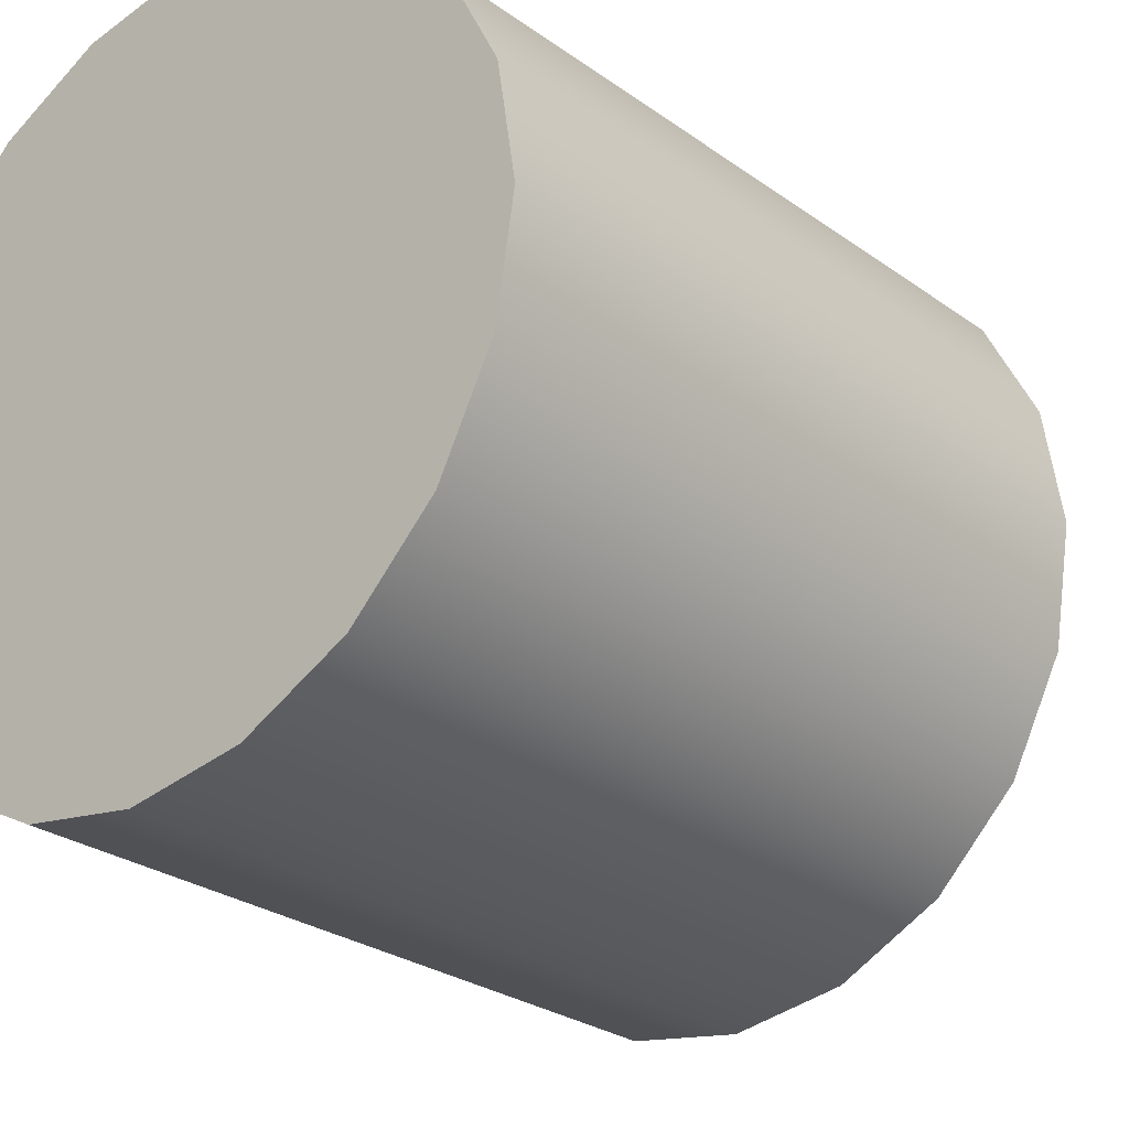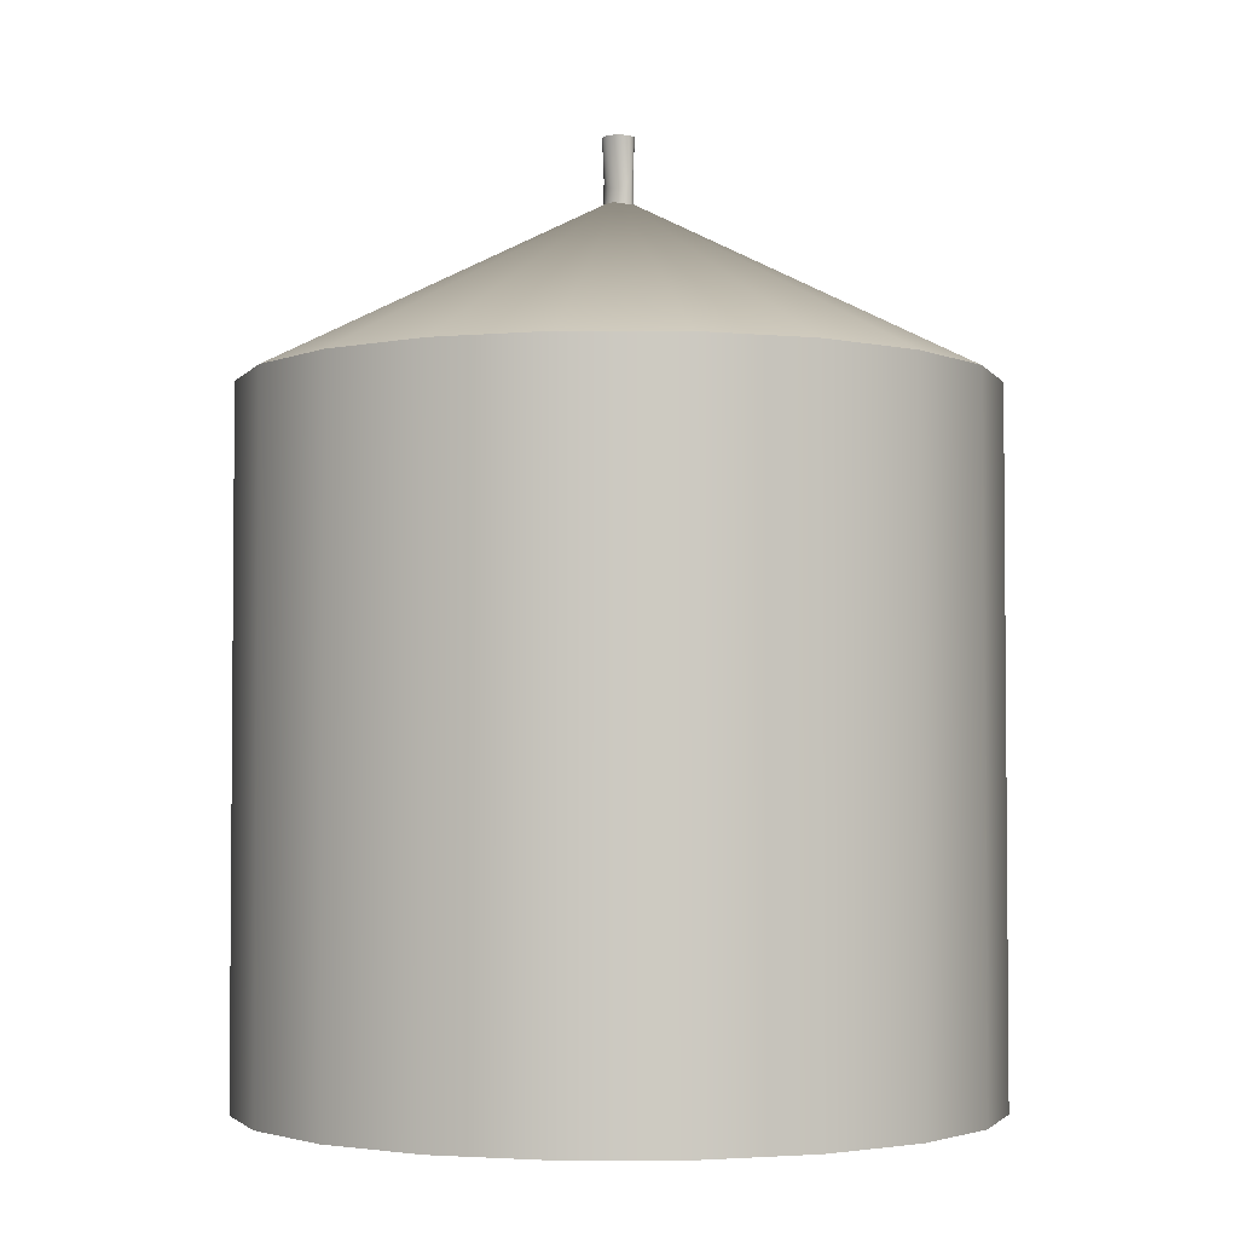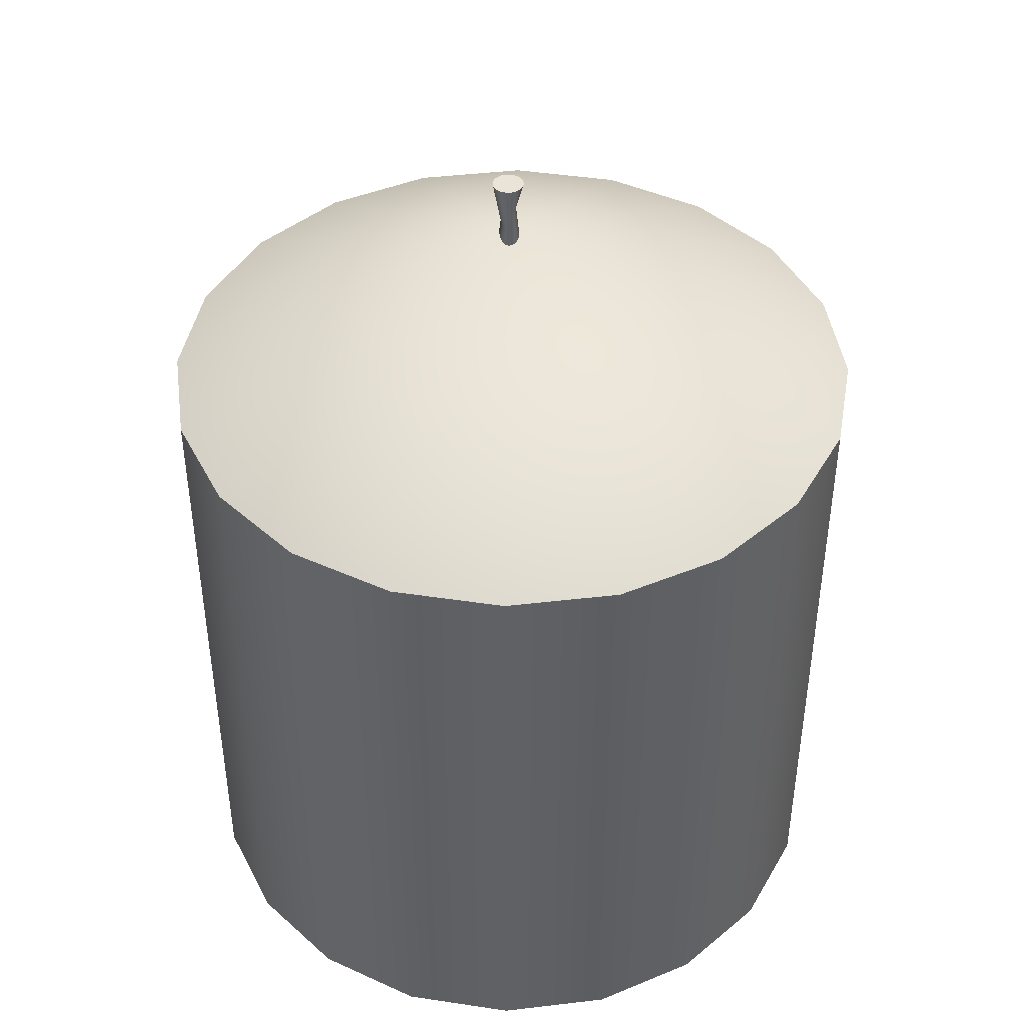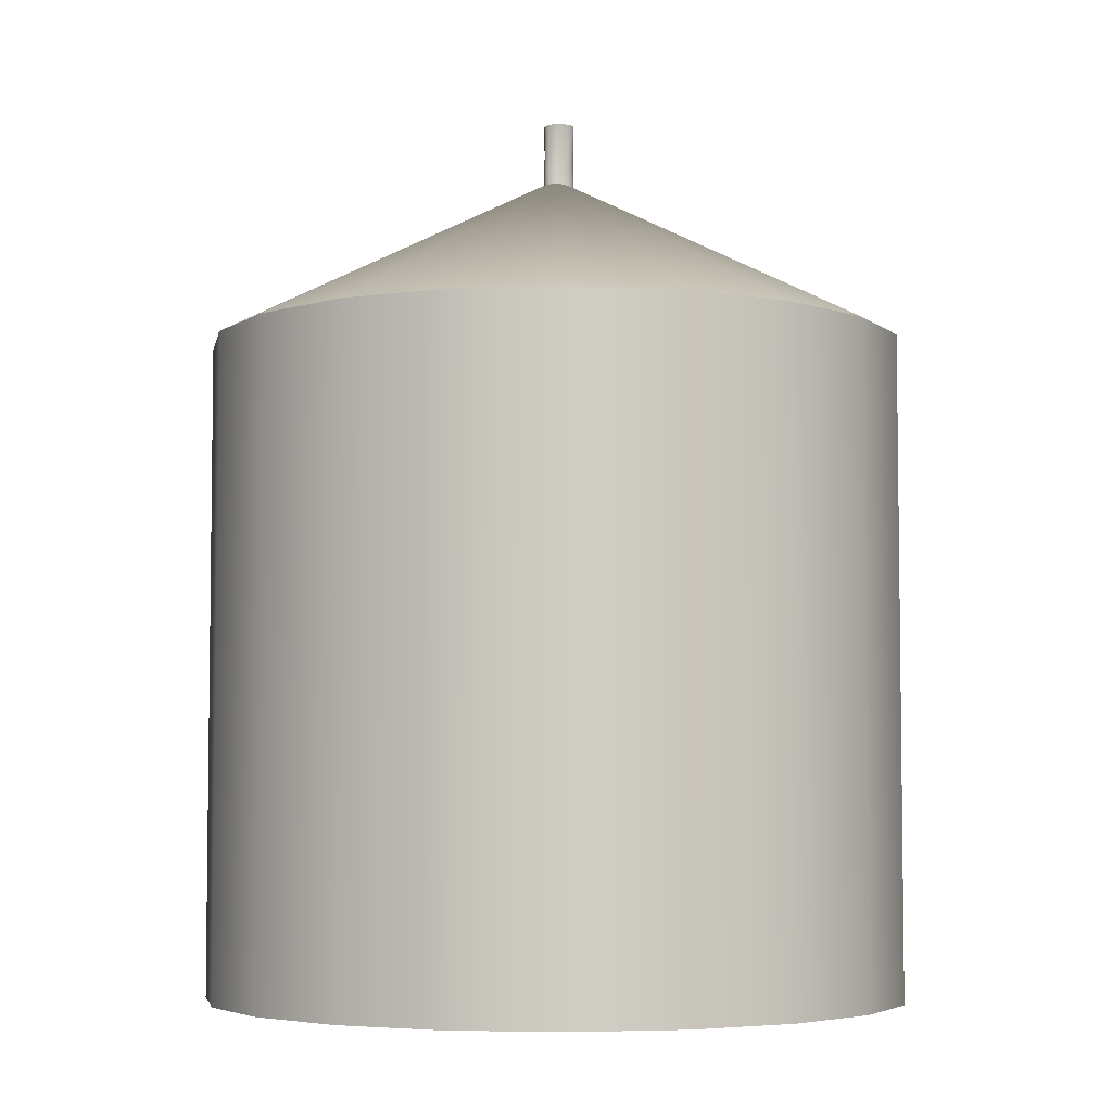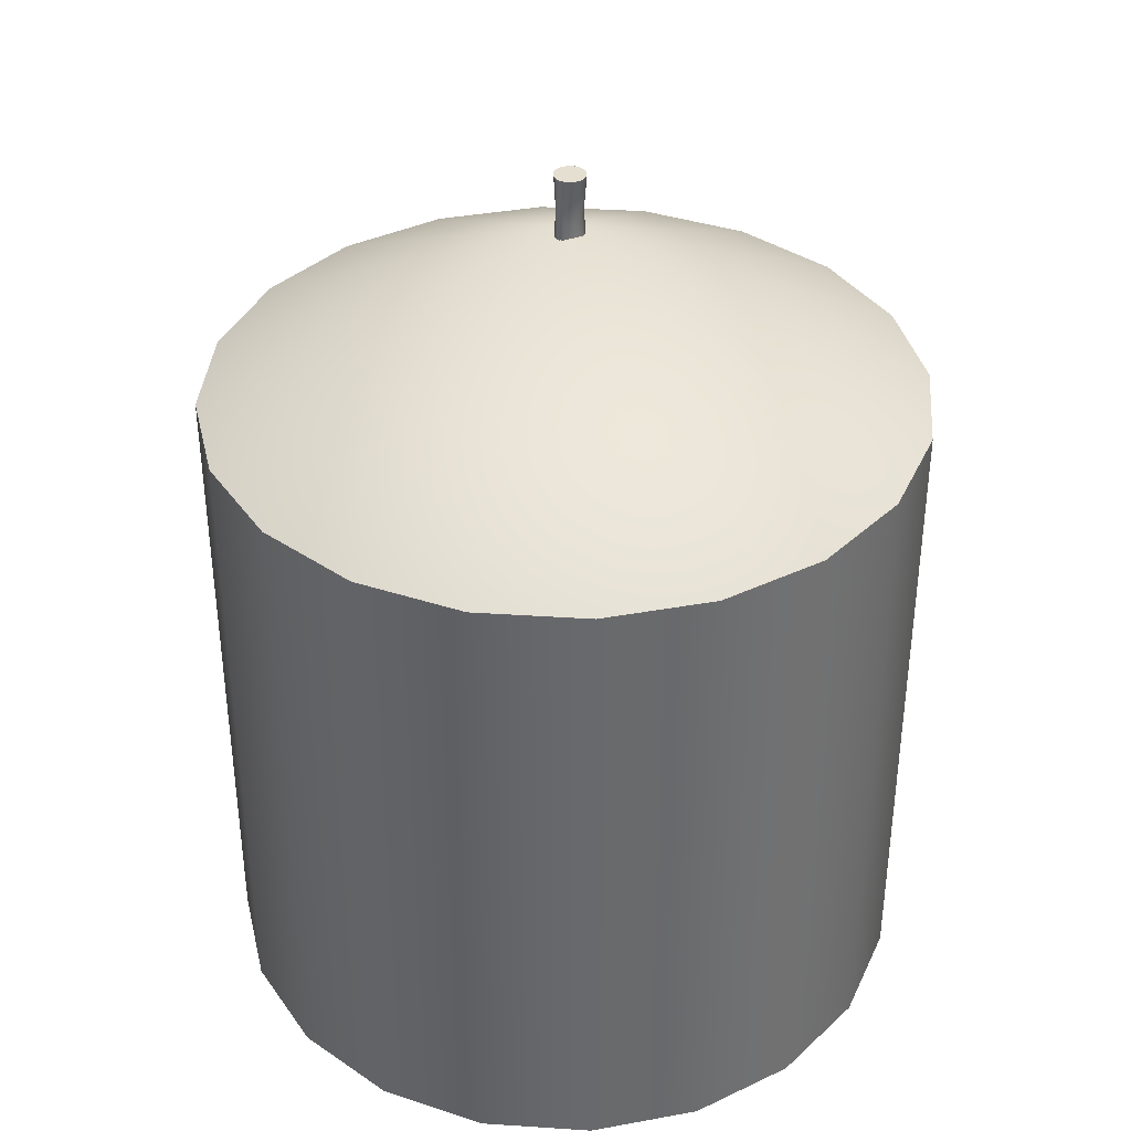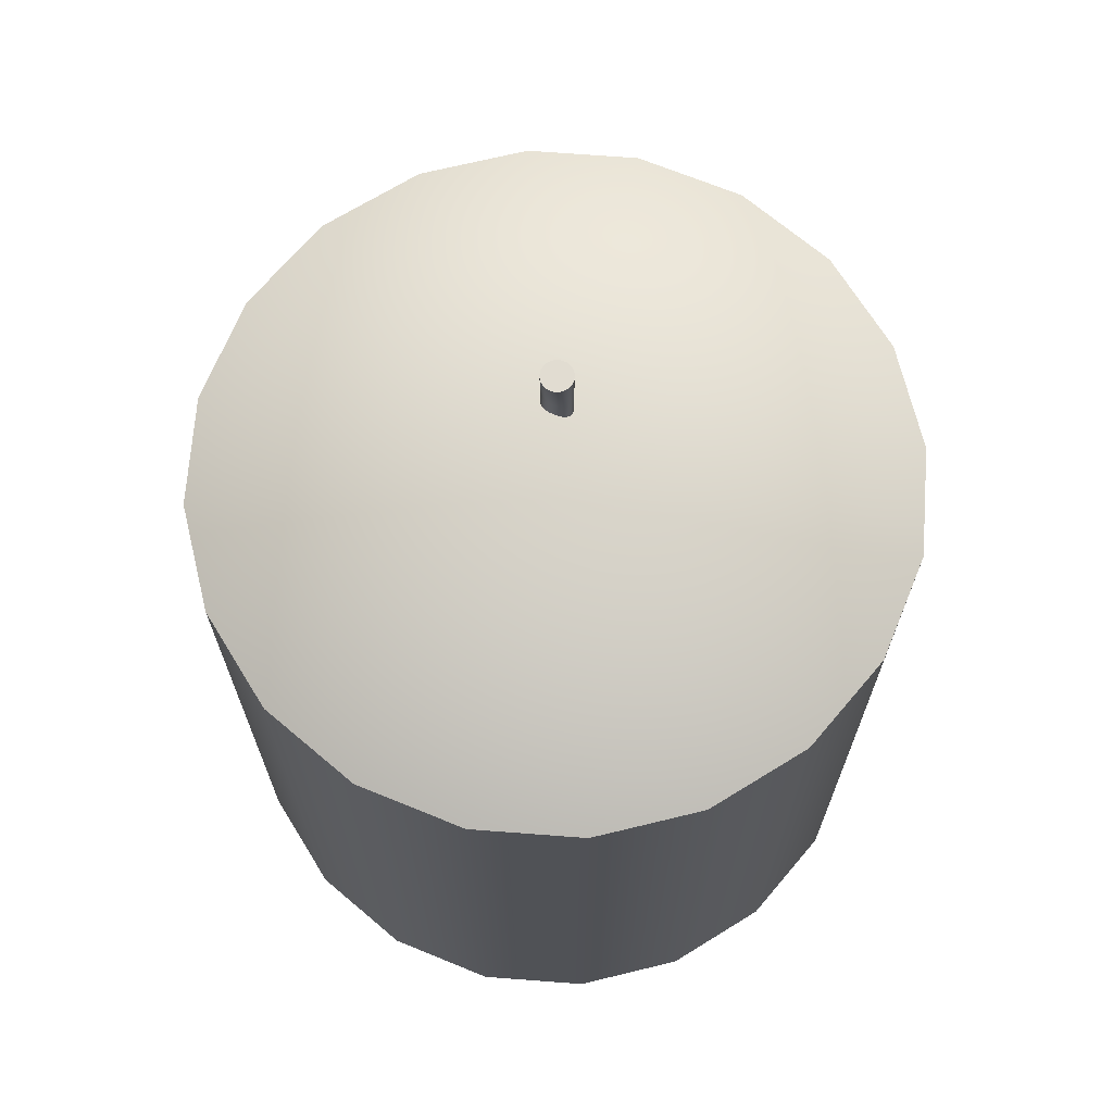
<metadata>
{"format":"obj","ext":"obj","renderer":"f3d","projection":"perspective","resolution":1024,"background":"white","views":[{"elev":-26.5,"azim":41.6,"up":"+Z"},{"elev":-3.1,"azim":98.3,"up":"+Y"},{"elev":43.5,"azim":145.1,"up":"+Y"},{"elev":-4.9,"azim":52.2,"up":"+Y"},{"elev":37.5,"azim":31.8,"up":"+Y"},{"elev":69.1,"azim":85.3,"up":"+Y"}]}
</metadata>
<code>
g default
v 80.94 3.877 25.22
v 80.83 3.877 24.99
v 80.65 3.877 24.81
v 80.42 3.877 24.7
v 80.17 3.877 24.66
v 79.91 3.877 24.7
v 79.69 3.877 24.81
v 79.51 3.877 24.99
v 79.39 3.877 25.22
v 79.35 3.877 25.47
v 79.39 3.877 25.73
v 79.51 3.877 25.95
v 79.69 3.877 26.14
v 79.91 3.877 26.25
v 80.17 3.877 26.29
v 80.42 3.877 26.25
v 80.65 3.877 26.14
v 80.83 3.877 25.95
v 80.94 3.877 25.73
v 80.98 3.877 25.47
v 80.94 5.404 25.22
v 80.83 5.404 24.99
v 80.65 5.404 24.81
v 80.42 5.404 24.7
v 80.17 5.404 24.66
v 79.91 5.404 24.7
v 79.69 5.404 24.81
v 79.51 5.404 24.99
v 79.39 5.404 25.22
v 79.35 5.404 25.47
v 79.39 5.404 25.73
v 79.51 5.404 25.95
v 79.69 5.404 26.14
v 79.91 5.404 26.25
v 80.17 5.404 26.29
v 80.42 5.404 26.25
v 80.65 5.404 26.14
v 80.83 5.404 25.95
v 80.94 5.404 25.73
v 80.98 5.404 25.47
v 80.17 3.877 25.47
v 80.17 5.82 25.47
g pCylinder5
f 1 2 22 21
f 2 3 23 22
f 3 4 24 23
f 4 5 25 24
f 5 6 26 25
f 6 7 27 26
f 7 8 28 27
f 8 9 29 28
f 9 10 30 29
f 10 11 31 30
f 11 12 32 31
f 12 13 33 32
f 13 14 34 33
f 14 15 35 34
f 15 16 36 35
f 16 17 37 36
f 17 18 38 37
f 18 19 39 38
f 19 20 40 39
f 20 1 21 40
f 2 1 41
f 3 2 41
f 4 3 41
f 5 4 41
f 6 5 41
f 7 6 41
f 8 7 41
f 9 8 41
f 10 9 41
f 11 10 41
f 12 11 41
f 13 12 41
f 14 13 41
f 15 14 41
f 16 15 41
f 17 16 41
f 18 17 41
f 19 18 41
f 20 19 41
f 1 20 41
f 21 22 42
f 22 23 42
f 23 24 42
f 24 25 42
f 25 26 42
f 26 27 42
f 27 28 42
f 28 29 42
f 29 30 42
f 30 31 42
f 31 32 42
f 32 33 42
f 33 34 42
f 34 35 42
f 35 36 42
f 36 37 42
f 37 38 42
f 38 39 42
f 39 40 42
f 40 21 42
g default
v 80.21 5.71 25.48
v 80.21 5.71 25.47
v 80.21 5.71 25.46
v 80.2 5.71 25.45
v 80.19 5.71 25.44
v 80.18 5.71 25.44
v 80.17 5.71 25.44
v 80.16 5.71 25.44
v 80.15 5.71 25.45
v 80.15 5.71 25.46
v 80.14 5.71 25.47
v 80.14 5.71 25.48
v 80.15 5.71 25.49
v 80.16 5.71 25.5
v 80.16 5.71 25.51
v 80.18 5.71 25.51
v 80.19 5.71 25.51
v 80.2 5.71 25.5
v 80.21 5.71 25.5
v 80.21 5.71 25.49
v 80.21 5.947 25.48
v 80.21 5.947 25.47
v 80.21 5.947 25.46
v 80.2 5.947 25.45
v 80.19 5.947 25.44
v 80.18 5.947 25.44
v 80.17 5.947 25.44
v 80.16 5.947 25.44
v 80.15 5.947 25.45
v 80.15 5.947 25.46
v 80.14 5.947 25.47
v 80.14 5.947 25.48
v 80.15 5.947 25.49
v 80.16 5.947 25.5
v 80.16 5.947 25.51
v 80.18 5.947 25.51
v 80.19 5.947 25.51
v 80.2 5.947 25.5
v 80.21 5.947 25.5
v 80.21 5.947 25.49
v 80.18 5.71 25.47
v 80.18 5.947 25.47
v 80.16 5.866 25.51
v 80.16 5.876 25.5
v 80.16 5.885 25.5
v 80.16 5.892 25.49
v 80.16 5.897 25.48
v 80.16 5.899 25.47
v 80.17 5.898 25.46
v 80.17 5.893 25.45
v 80.18 5.887 25.44
v 80.19 5.878 25.44
v 80.19 5.868 25.44
v 80.2 5.858 25.44
v 80.2 5.849 25.45
v 80.2 5.842 25.46
v 80.2 5.837 25.47
v 80.19 5.835 25.48
v 80.19 5.836 25.49
v 80.18 5.841 25.5
v 80.18 5.847 25.5
v 80.17 5.856 25.51
g pCylinder4
f 43 44 98 99
f 44 45 97 98
f 45 46 96 97
f 46 47 95 96
f 47 48 94 95
f 48 49 93 94
f 49 50 92 93
f 50 51 91 92
f 51 52 90 91
f 52 53 89 90
f 53 54 88 89
f 54 55 87 88
f 55 56 86 87
f 56 57 85 86
f 57 58 104 85
f 58 59 103 104
f 59 60 102 103
f 60 61 101 102
f 61 62 100 101
f 62 43 99 100
f 44 43 83
f 45 44 83
f 46 45 83
f 47 46 83
f 48 47 83
f 49 48 83
f 50 49 83
f 51 50 83
f 52 51 83
f 53 52 83
f 54 53 83
f 55 54 83
f 56 55 83
f 57 56 83
f 58 57 83
f 59 58 83
f 60 59 83
f 61 60 83
f 62 61 83
f 43 62 83
f 63 64 84
f 64 65 84
f 65 66 84
f 66 67 84
f 67 68 84
f 68 69 84
f 69 70 84
f 70 71 84
f 71 72 84
f 72 73 84
f 73 74 84
f 74 75 84
f 75 76 84
f 76 77 84
f 77 78 84
f 78 79 84
f 79 80 84
f 80 81 84
f 81 82 84
f 82 63 84
f 86 85 77 76
f 87 86 76 75
f 88 87 75 74
f 89 88 74 73
f 90 89 73 72
f 91 90 72 71
f 92 91 71 70
f 93 92 70 69
f 94 93 69 68
f 95 94 68 67
f 96 95 67 66
f 97 96 66 65
f 98 97 65 64
f 99 98 64 63
f 100 99 63 82
f 101 100 82 81
f 102 101 81 80
f 103 102 80 79
f 104 103 79 78
f 85 104 78 77

</code>
